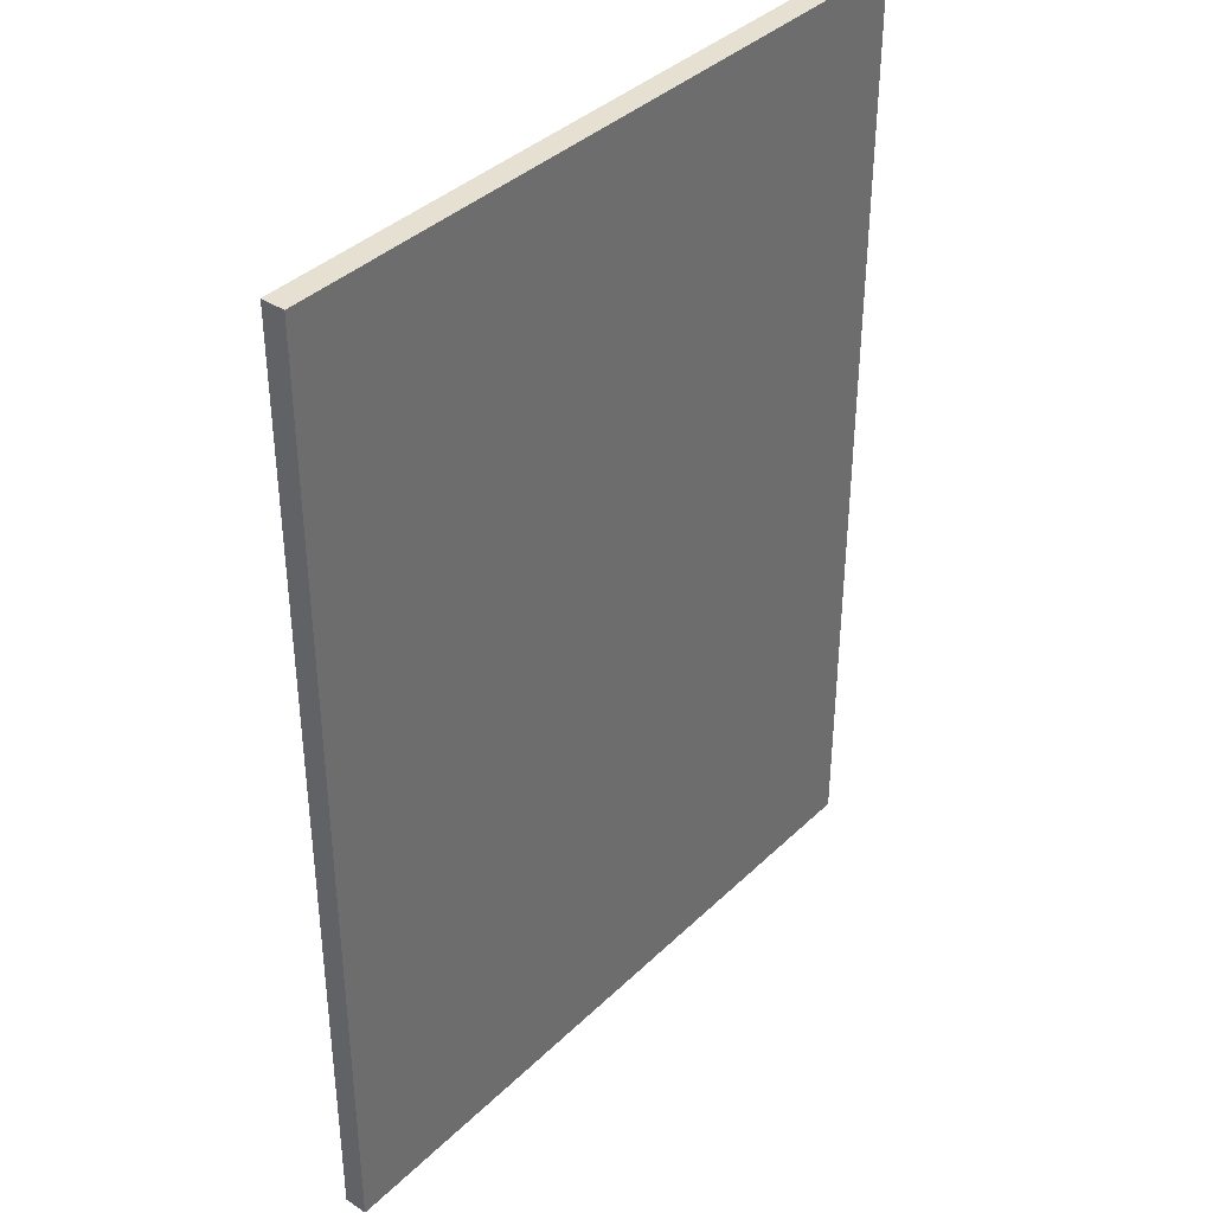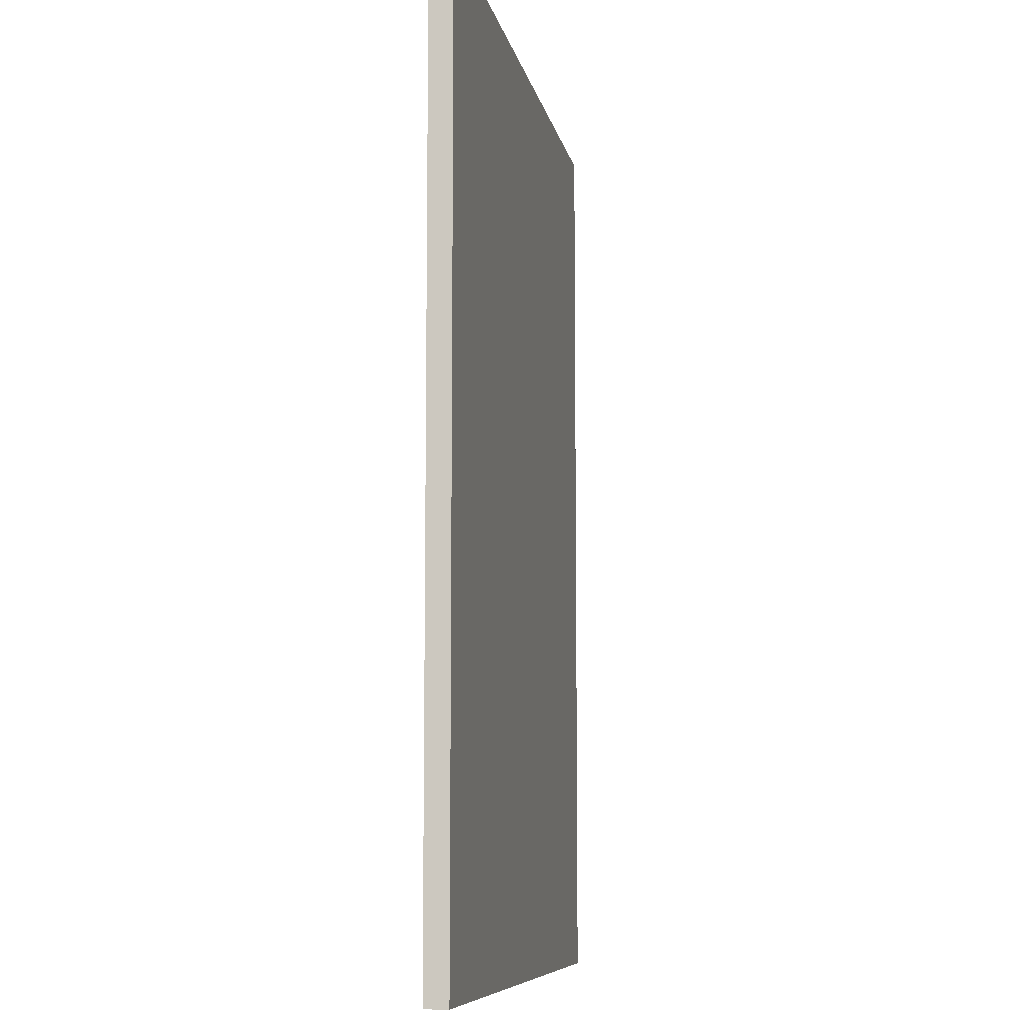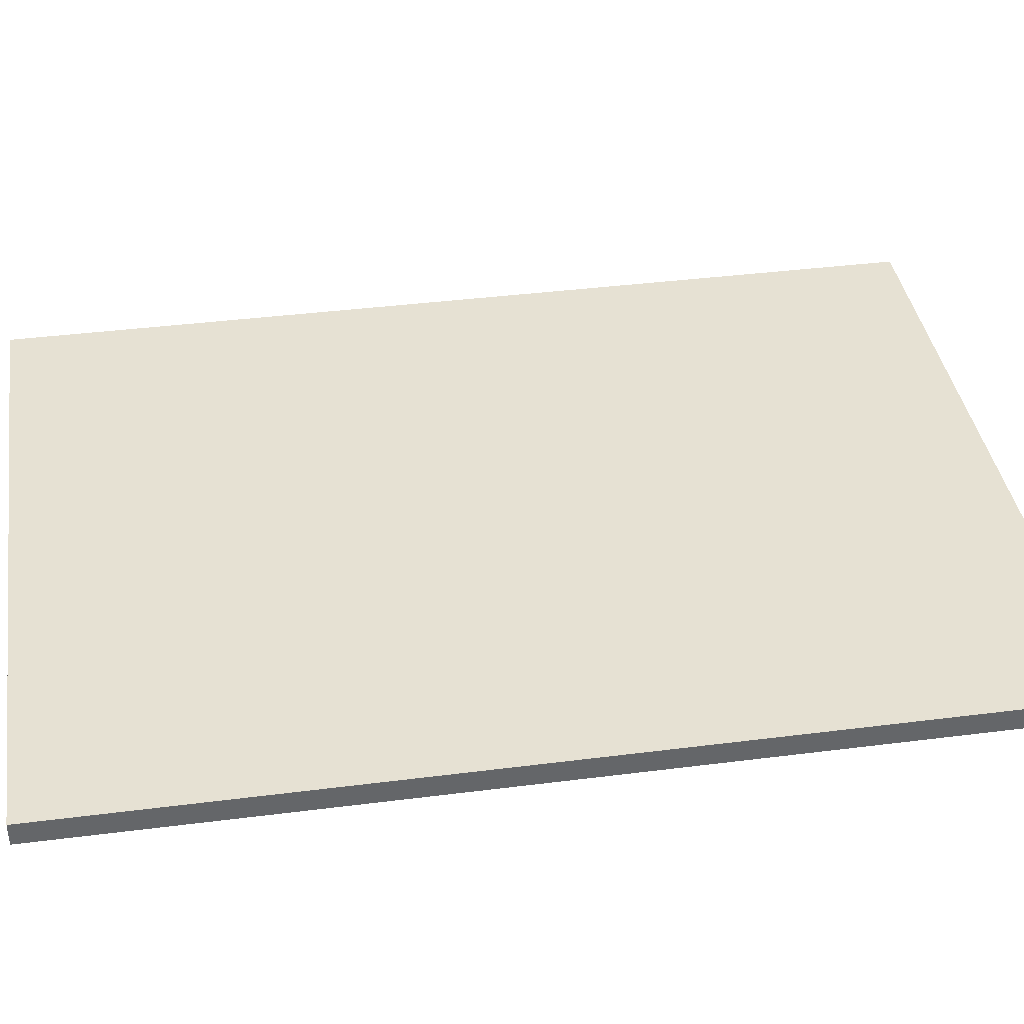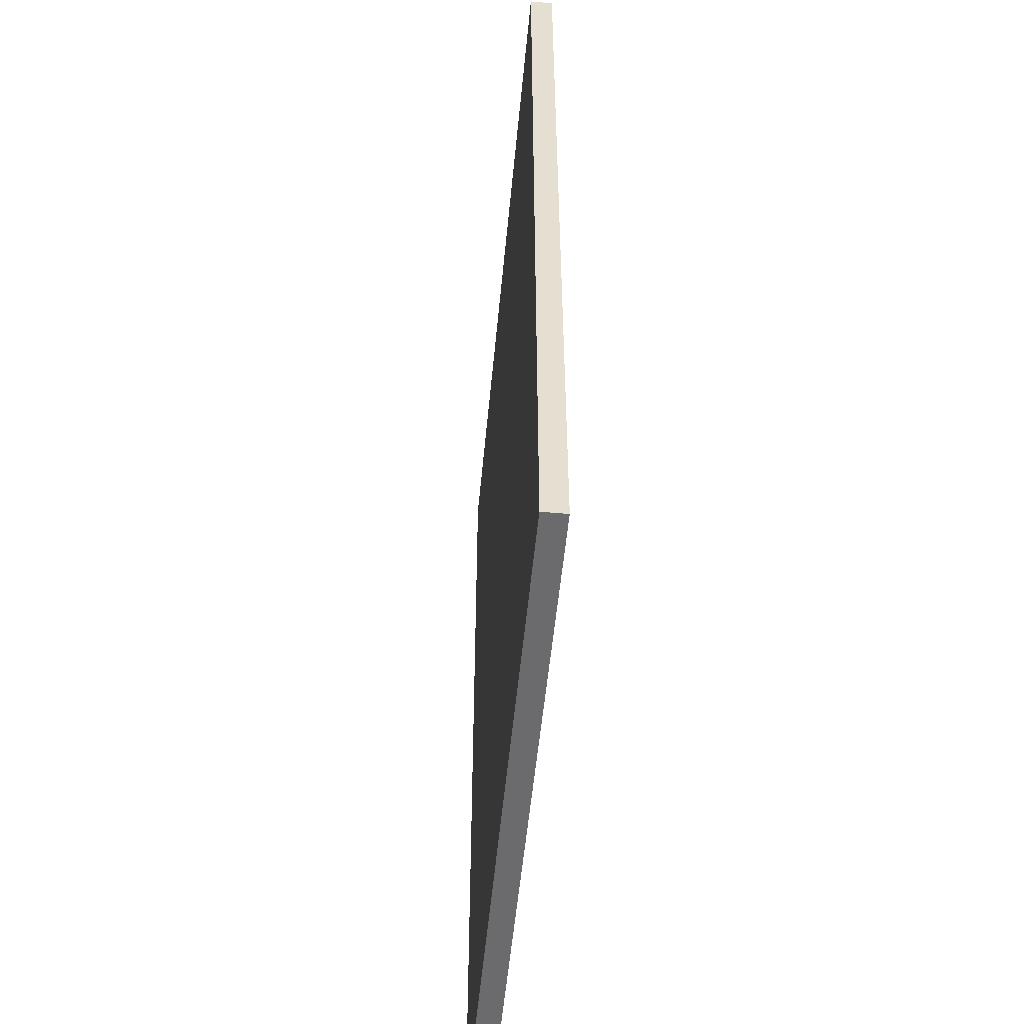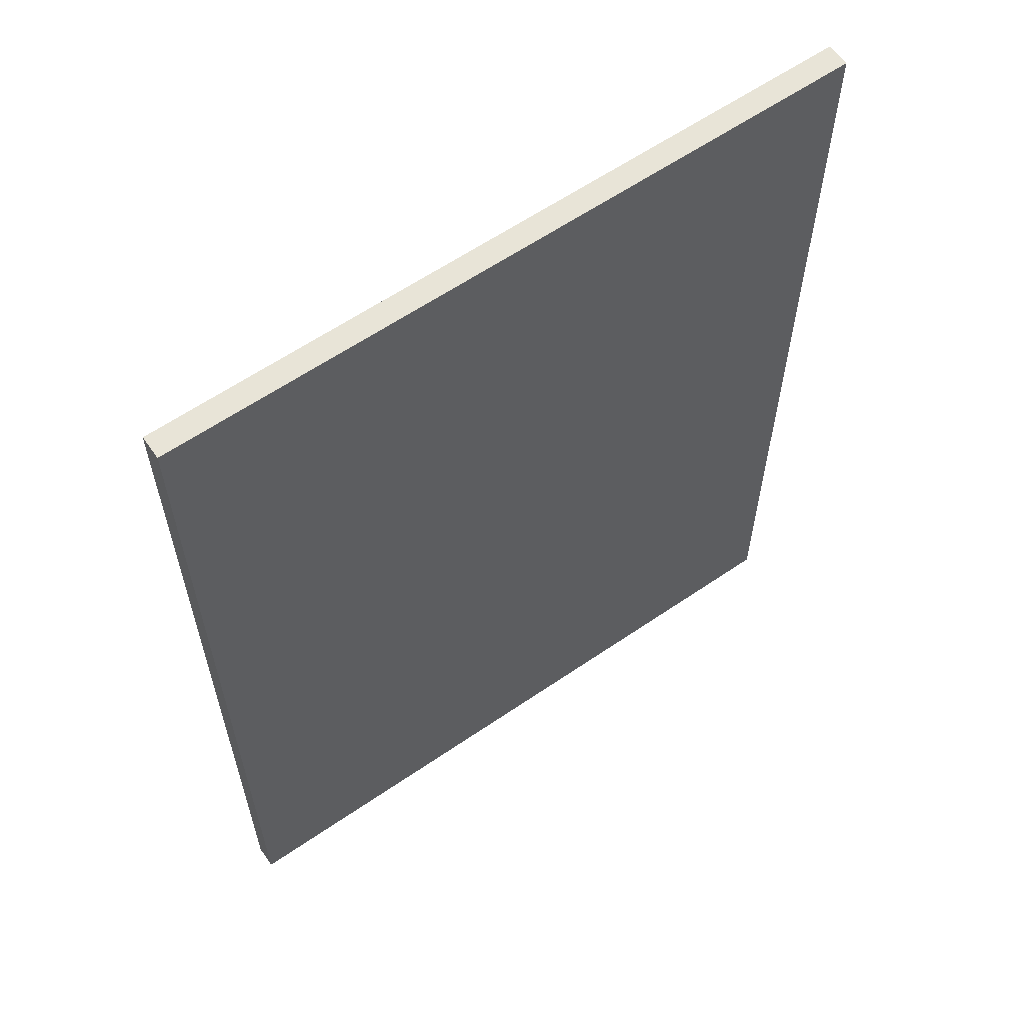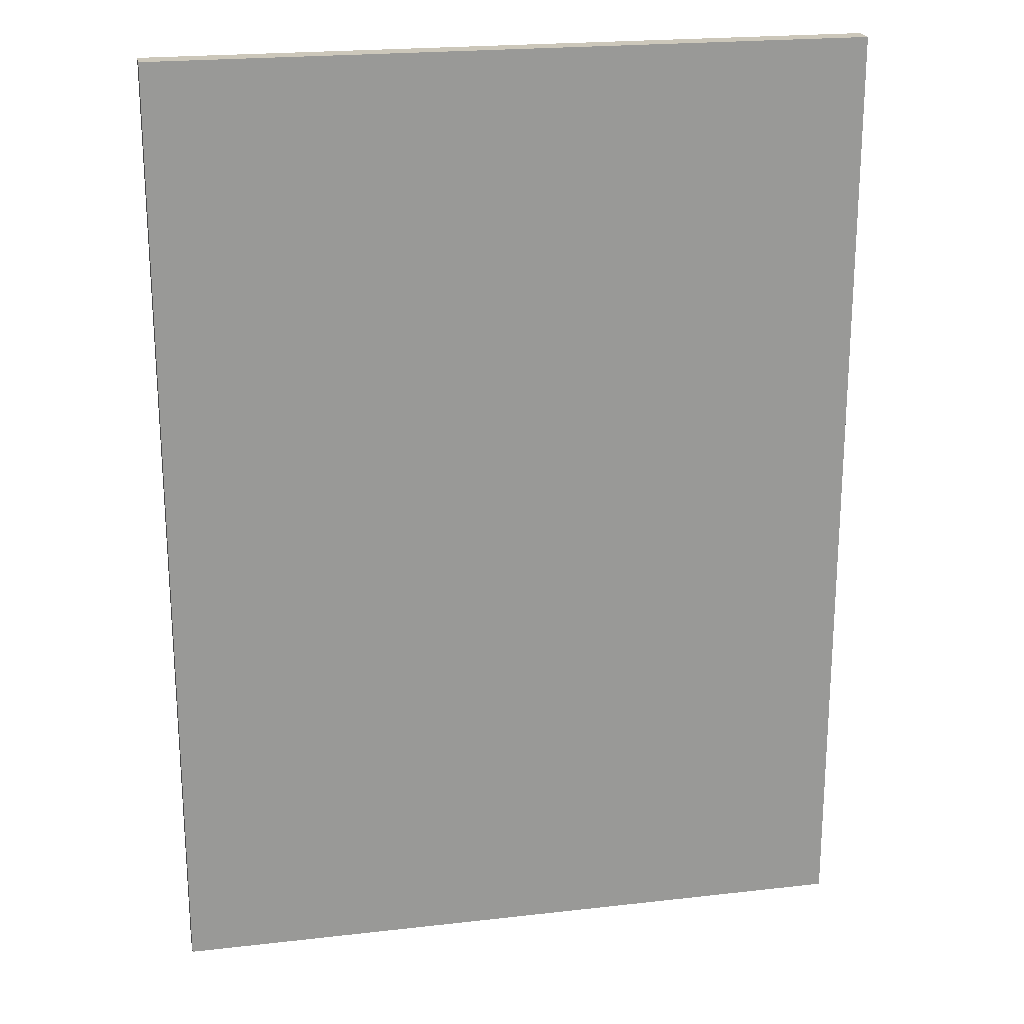
<metadata>
{"format":"obj","ext":"obj","renderer":"f3d","projection":"perspective","resolution":1024,"background":"white","views":[{"elev":38.4,"azim":-50.1,"up":"+Y"},{"elev":-8.3,"azim":100.5,"up":"+Y"},{"elev":38.8,"azim":-99.1,"up":"+Z"},{"elev":-53.5,"azim":84.7,"up":"+Y"},{"elev":61.3,"azim":145.1,"up":"+Y"},{"elev":21.4,"azim":168.5,"up":"+Y"}]}
</metadata>
<code>
g default
v 3.614 7.809 -26.74
v 3.611 7.809 -26.74
v 3.614 7.809 -26.74
v 3.611 7.809 -26.82
v 3.505 7.809 -26.74
v 3.614 7.805 -26.82
v 3.614 7.809 -26.82
v 3.505 7.681 -26.74
v 3.611 7.681 -26.74
v 3.505 7.809 -26.82
v 3.614 7.684 -26.74
v 3.614 7.681 -26.74
v 3.611 7.681 -26.82
v 3.614 7.607 -26.82
v 3.614 7.681 -26.82
v 3.505 7.681 -26.82
v 1.307 7.809 -26.74
v 1.307 7.681 -26.74
v 1.307 7.809 -26.82
v 3.505 4.671 -26.74
v 3.611 4.671 -26.82
v 1.307 7.681 -26.82
v 3.505 4.671 -26.82
v 3.611 4.671 -26.74
v 1.194 7.691 -26.74
v 1.194 7.809 -26.74
v 1.194 7.809 -26.75
v 1.194 7.809 -26.82
v 1.194 7.799 -26.82
v 1.194 7.681 -26.82
v 1.307 4.671 -26.74
v 3.614 4.745 -26.74
v 3.614 4.671 -26.74
v 3.614 4.668 -26.82
v 3.614 4.671 -26.82
v 3.505 4.545 -26.74
v 3.611 4.545 -26.74
v 3.614 4.548 -26.74
v 3.614 4.545 -26.74
v 3.614 4.545 -26.74
v 3.611 4.545 -26.82
v 3.505 4.545 -26.82
v 1.194 4.901 -26.74
v 1.194 7.681 -26.74
v 1.307 4.671 -26.82
v 1.307 4.545 -26.74
v 1.194 7.451 -26.82
v 1.194 4.671 -26.82
v 1.307 4.545 -26.82
v 1.194 4.554 -26.74
v 1.194 4.671 -26.74
v 1.194 4.661 -26.82
v 1.194 4.545 -26.82
v 1.194 4.545 -26.75
v 3.614 4.545 -26.82
v 1.194 4.545 -26.74
g polySurface6599 puertaUno:pasted__pasted__FachadaFinal_pCube8
f 1 2 3
f 2 4 5
f 6 4 7
f 8 2 5
f 9 2 8
f 5 4 10
f 11 9 12
f 4 13 10
f 14 13 15
f 10 13 16
f 5 10 17
f 8 5 18
f 10 16 19
f 20 9 8
f 13 21 16
f 18 5 17
f 17 10 19
f 19 16 22
f 16 23 22
f 24 9 20
f 16 21 23
f 25 17 26
f 27 19 28
f 29 22 30
f 31 8 18
f 7 4 2 1
f 3 2 9 11
f 15 13 4 6
f 20 8 31
f 32 24 33
f 34 21 35
f 36 24 20
f 37 24 36
f 38 37 39
f 39 37 40
f 21 41 23
f 37 36 41
f 23 41 42
f 41 36 42
f 43 18 44
f 22 23 45
f 36 20 46
f 23 42 45
f 36 46 42
f 47 45 48
f 46 20 31
f 45 42 49
f 42 46 49
f 50 31 51
f 12 9 24 32
f 52 49 53
f 53 49 54
f 35 21 13 14
f 26 17 19 27
f 44 18 17 25
f 28 19 22 29
f 33 24 37 38
f 55 41 21 34
f 40 37 41 55
f 30 22 45 47
f 51 31 18 43
f 56 46 31 50
f 48 45 49 52
f 54 49 46 56
f 35 14 15 6 7 1 3 11 12 32 33 38 39 40 55 34
f 52 53 54 56 50 51 43 44 25 26 27 28 29 30 47 48

</code>
